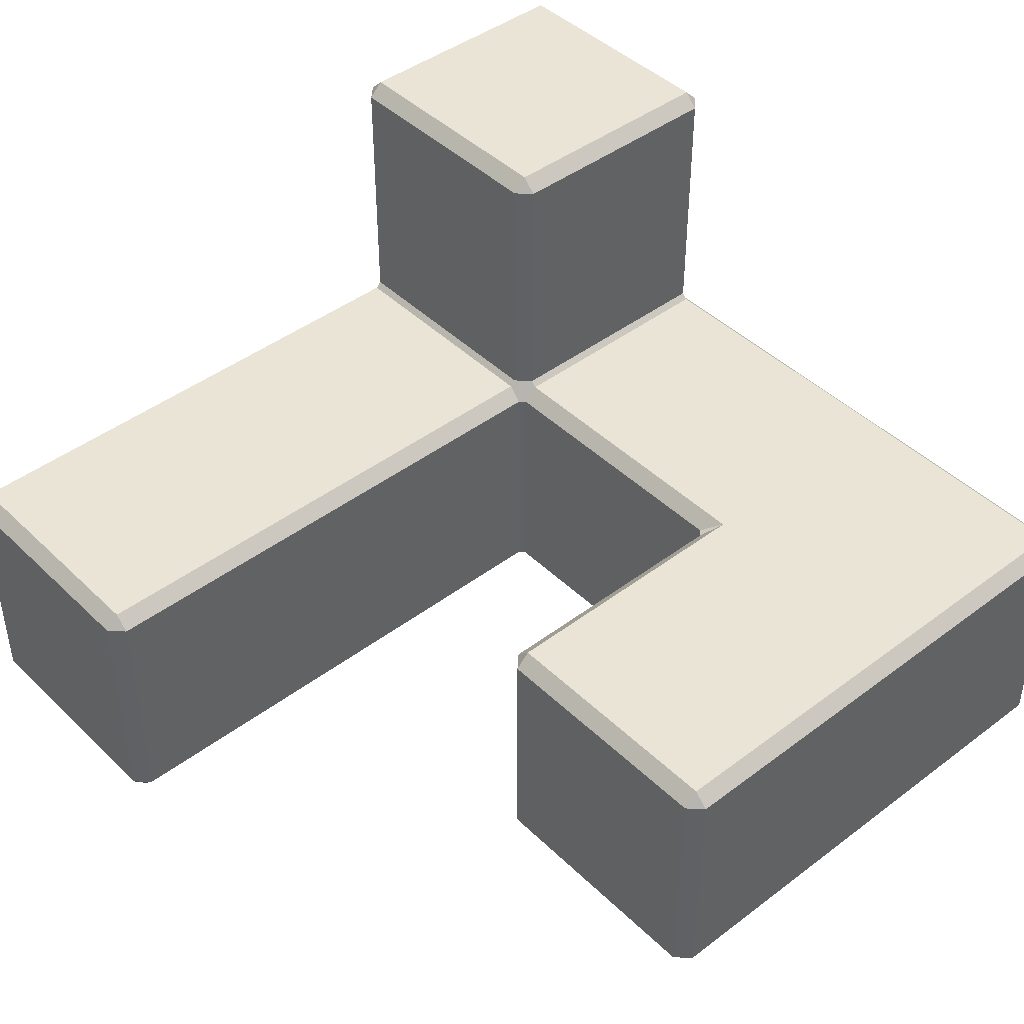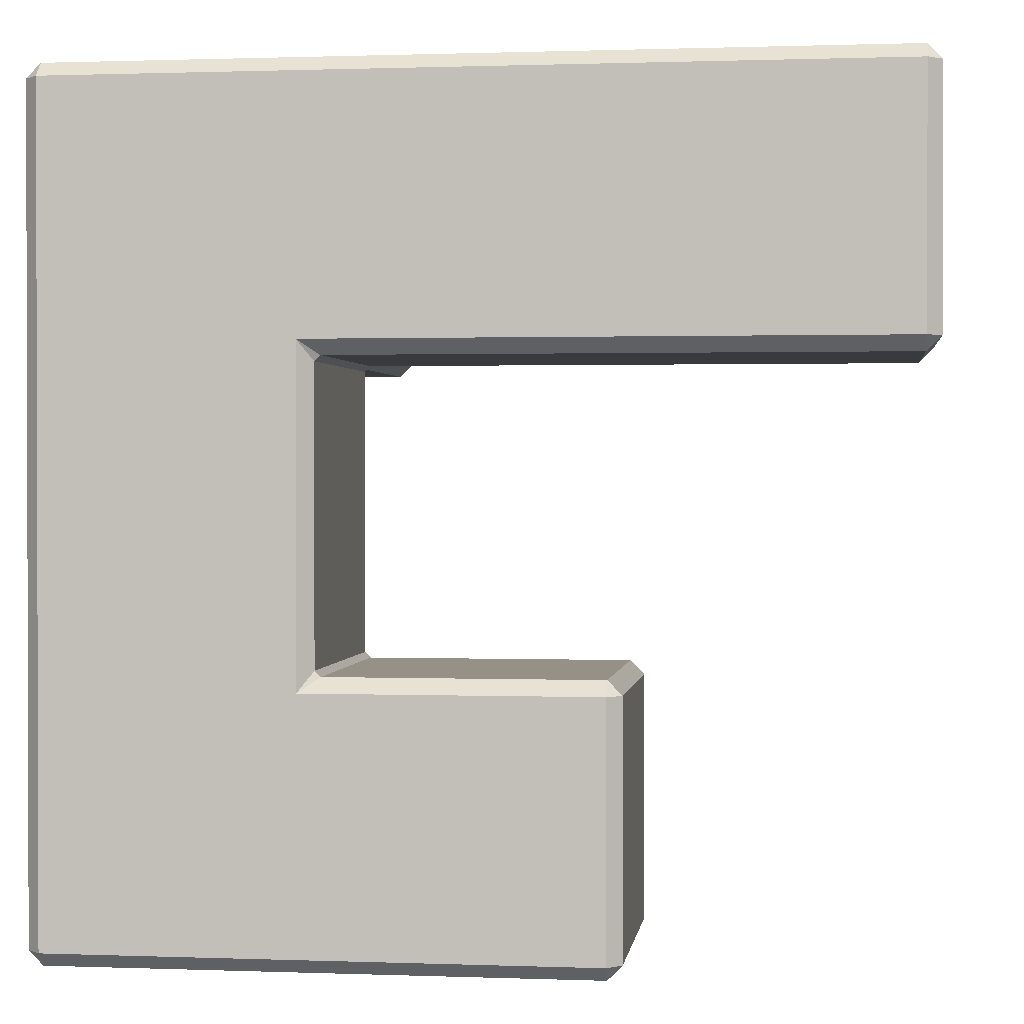
<metadata>
{"format":"obj","ext":"obj","renderer":"f3d","projection":"perspective","resolution":1024,"background":"white","views":[{"elev":43.8,"azim":-41.6,"up":"+Z"},{"elev":0.9,"azim":-172.4,"up":"+Y"}]}
</metadata>
<code>
g shape
v 0.52 -0.43 -0.43
v 0.52 -0.43 0.43
v 0.52 0.43 -0.43
v 0.52 0.43 0.43
v 0.57 -0.48 -0.43
v 0.57 -0.48 0.43
v 1.43 -0.48 -0.43
v 1.43 -0.48 0.43
v 1.43 -0.48 -0.43
v 1.43 -0.48 0.43
v 1.5 -0.48 -0.43
v 1.5 -0.48 0.43
v 0.57 0.48 -0.43
v 0.57 0.48 0.43
v 1.43 0.48 -0.43
v 1.43 0.48 0.43
v 1.43 0.48 -0.43
v 1.43 0.48 0.43
v 1.5 0.48 -0.43
v 1.5 0.48 0.43
v 0.57 -0.43 -0.48
v 0.57 0.43 -0.48
v 1.43 -0.43 -0.48
v 1.43 0.43 -0.48
v 1.43 -0.43 -0.48
v 1.43 0.43 -0.48
v 1.5 -0.43 -0.48
v 1.5 0.43 -0.48
v 0.57 -0.43 0.48
v 0.57 0.43 0.48
v 1.43 -0.43 0.48
v 1.43 0.43 0.48
v 1.43 -0.43 0.48
v 1.43 0.43 0.48
v 1.5 -0.43 0.48
v 1.5 0.43 0.48
v 0.52 -0.43 -0.43
v 0.57 -0.48 -0.43
v 0.57 -0.48 0.43
v 0.52 -0.43 0.43
v 0.52 0.43 -0.43
v 0.57 0.48 -0.43
v 0.57 0.48 0.43
v 0.52 0.43 0.43
v 0.52 -0.43 -0.43
v 0.57 -0.43 -0.48
v 0.57 0.43 -0.48
v 0.52 0.43 -0.43
v 0.52 -0.43 0.43
v 0.57 -0.43 0.48
v 0.57 0.43 0.48
v 0.52 0.43 0.43
v 0.57 -0.48 -0.43
v 0.57 -0.43 -0.48
v 1.43 -0.43 -0.48
v 1.43 -0.48 -0.43
v 1.5 -0.48 -0.43
v 1.5 -0.43 -0.48
v 1.43 -0.43 -0.48
v 1.43 -0.48 -0.43
v 0.57 -0.48 0.43
v 0.57 -0.43 0.48
v 1.43 -0.43 0.48
v 1.43 -0.48 0.43
v 1.5 -0.48 0.43
v 1.5 -0.43 0.48
v 1.43 -0.43 0.48
v 1.43 -0.48 0.43
v 0.57 0.48 -0.43
v 0.57 0.43 -0.48
v 1.43 0.43 -0.48
v 1.43 0.48 -0.43
v 1.5 0.48 -0.43
v 1.5 0.43 -0.48
v 1.43 0.43 -0.48
v 1.43 0.48 -0.43
v 0.57 0.48 0.43
v 0.57 0.43 0.48
v 1.43 0.43 0.48
v 1.43 0.48 0.43
v 1.5 0.48 0.43
v 1.5 0.43 0.48
v 1.43 0.43 0.48
v 1.43 0.48 0.43
v 0.52 -0.43 -0.43
v 0.57 -0.48 -0.43
v 0.57 -0.43 -0.48
v 0.52 -0.43 0.43
v 0.57 -0.48 0.43
v 0.57 -0.43 0.48
v 0.52 0.43 -0.43
v 0.57 0.48 -0.43
v 0.57 0.43 -0.48
v 0.52 0.43 0.43
v 0.57 0.48 0.43
v 0.57 0.43 0.48
v 2.48 -0.43 -0.43
v 2.48 -0.43 0.43
v 2.48 0.43 -0.43
v 2.48 0.43 0.43
v 2.48 0.43 -0.43
v 2.48 0.43 0.43
v 2.48 0.5 -0.43
v 2.48 0.5 0.43
v 1.57 -0.48 -0.43
v 1.57 -0.48 0.43
v 2.43 -0.48 -0.43
v 2.43 -0.48 0.43
v 1.57 -0.48 -0.43
v 1.57 -0.48 0.43
v 1.5 -0.48 -0.43
v 1.5 -0.48 0.43
v 1.57 -0.43 -0.48
v 1.57 0.43 -0.48
v 2.43 -0.43 -0.48
v 2.43 0.43 -0.48
v 1.57 -0.43 -0.48
v 1.57 0.43 -0.48
v 1.5 -0.43 -0.48
v 1.5 0.43 -0.48
v 1.57 0.43 -0.48
v 1.57 0.5 -0.48
v 2.43 0.43 -0.48
v 2.43 0.5 -0.48
v 1.57 -0.43 0.48
v 1.57 0.43 0.48
v 2.43 -0.43 0.48
v 2.43 0.43 0.48
v 1.57 -0.43 0.48
v 1.57 0.43 0.48
v 1.5 -0.43 0.48
v 1.5 0.43 0.48
v 1.57 0.43 0.48
v 1.57 0.5 0.48
v 2.43 0.43 0.48
v 2.43 0.5 0.48
v 1.5 0.48 -0.43
v 1.52 0.5 -0.43
v 1.52 0.5 0.43
v 1.5 0.48 0.43
v 2.48 -0.43 -0.43
v 2.43 -0.48 -0.43
v 2.43 -0.48 0.43
v 2.48 -0.43 0.43
v 2.48 -0.43 -0.43
v 2.43 -0.43 -0.48
v 2.43 0.43 -0.48
v 2.48 0.43 -0.43
v 2.48 0.5 -0.43
v 2.43 0.5 -0.48
v 2.43 0.43 -0.48
v 2.48 0.43 -0.43
v 2.48 -0.43 0.43
v 2.43 -0.43 0.48
v 2.43 0.43 0.48
v 2.48 0.43 0.43
v 2.48 0.5 0.43
v 2.43 0.5 0.48
v 2.43 0.43 0.48
v 2.48 0.43 0.43
v 1.57 -0.48 -0.43
v 1.57 -0.43 -0.48
v 2.43 -0.43 -0.48
v 2.43 -0.48 -0.43
v 1.5 -0.48 -0.43
v 1.5 -0.43 -0.48
v 1.57 -0.43 -0.48
v 1.57 -0.48 -0.43
v 1.57 -0.48 0.43
v 1.57 -0.43 0.48
v 2.43 -0.43 0.48
v 2.43 -0.48 0.43
v 1.5 -0.48 0.43
v 1.5 -0.43 0.48
v 1.57 -0.43 0.48
v 1.57 -0.48 0.43
v 1.57 0.43 -0.48
v 1.5 0.43 -0.48
v 1.5 0.48 -0.43
v 1.52 0.5 -0.43
v 1.57 0.5 -0.48
v 1.57 0.43 0.48
v 1.5 0.43 0.48
v 1.5 0.48 0.43
v 1.52 0.5 0.43
v 1.57 0.5 0.48
v 2.48 -0.43 -0.43
v 2.43 -0.48 -0.43
v 2.43 -0.43 -0.48
v 2.48 -0.43 0.43
v 2.43 -0.48 0.43
v 2.43 -0.43 0.48
v 1.52 0.57 -0.43
v 1.52 0.57 0.43
v 1.52 1.43 -0.43
v 1.52 1.43 0.43
v 1.52 0.57 -0.43
v 1.52 0.57 0.43
v 1.52 0.5 -0.43
v 1.52 0.5 0.43
v 1.52 1.43 -0.43
v 1.52 1.43 0.43
v 1.52 1.5 -0.43
v 1.52 1.5 0.43
v 2.48 0.57 -0.43
v 2.48 0.57 0.43
v 2.48 1.43 -0.43
v 2.48 1.43 0.43
v 2.48 0.57 -0.43
v 2.48 0.57 0.43
v 2.48 0.5 -0.43
v 2.48 0.5 0.43
v 2.48 1.43 -0.43
v 2.48 1.43 0.43
v 2.48 1.5 -0.43
v 2.48 1.5 0.43
v 1.57 0.57 -0.48
v 1.57 1.43 -0.48
v 2.43 0.57 -0.48
v 2.43 1.43 -0.48
v 1.57 0.57 -0.48
v 1.57 0.5 -0.48
v 2.43 0.57 -0.48
v 2.43 0.5 -0.48
v 1.57 1.43 -0.48
v 1.57 1.5 -0.48
v 2.43 1.43 -0.48
v 2.43 1.5 -0.48
v 1.57 0.57 0.48
v 1.57 1.43 0.48
v 2.43 0.57 0.48
v 2.43 1.43 0.48
v 1.57 0.57 0.48
v 1.57 0.5 0.48
v 2.43 0.57 0.48
v 2.43 0.5 0.48
v 1.57 1.43 0.48
v 1.57 1.5 0.48
v 2.43 1.43 0.48
v 2.43 1.5 0.48
v 1.52 0.57 -0.43
v 1.57 0.57 -0.48
v 1.57 1.43 -0.48
v 1.52 1.43 -0.43
v 1.52 0.5 -0.43
v 1.57 0.5 -0.48
v 1.57 0.57 -0.48
v 1.52 0.57 -0.43
v 1.52 1.5 -0.43
v 1.57 1.5 -0.48
v 1.57 1.43 -0.48
v 1.52 1.43 -0.43
v 1.52 0.57 0.43
v 1.57 0.57 0.48
v 1.57 1.43 0.48
v 1.52 1.43 0.43
v 1.52 0.5 0.43
v 1.57 0.5 0.48
v 1.57 0.57 0.48
v 1.52 0.57 0.43
v 1.52 1.5 0.43
v 1.57 1.5 0.48
v 1.57 1.43 0.48
v 1.52 1.43 0.43
v 2.48 0.57 -0.43
v 2.43 0.57 -0.48
v 2.43 1.43 -0.48
v 2.48 1.43 -0.43
v 2.48 0.5 -0.43
v 2.43 0.5 -0.48
v 2.43 0.57 -0.48
v 2.48 0.57 -0.43
v 2.48 1.5 -0.43
v 2.43 1.5 -0.48
v 2.43 1.43 -0.48
v 2.48 1.43 -0.43
v 2.48 0.57 0.43
v 2.43 0.57 0.48
v 2.43 1.43 0.48
v 2.48 1.43 0.43
v 2.48 0.5 0.43
v 2.43 0.5 0.48
v 2.43 0.57 0.48
v 2.48 0.57 0.43
v 2.48 1.5 0.43
v 2.43 1.5 0.48
v 2.43 1.43 0.48
v 2.48 1.43 0.43
v -0.48 1.57 -0.43
v -0.48 1.57 0.43
v -0.48 2.43 -0.43
v -0.48 2.43 0.43
v -0.43 1.52 -0.43
v -0.43 1.52 0.43
v 0.43 1.52 -0.43
v 0.43 1.52 0.43
v 0.43 1.52 -0.43
v 0.43 1.52 0.43
v 0.5 1.52 -0.43
v 0.5 1.52 0.43
v -0.43 2.48 -0.43
v -0.43 2.48 0.43
v 0.43 2.48 -0.43
v 0.43 2.48 0.43
v 0.43 2.48 -0.43
v 0.43 2.48 0.43
v 0.5 2.48 -0.43
v 0.5 2.48 0.43
v -0.43 1.57 -0.48
v -0.43 2.43 -0.48
v 0.43 1.57 -0.48
v 0.43 2.43 -0.48
v 0.43 1.57 -0.48
v 0.43 2.43 -0.48
v 0.5 1.57 -0.48
v 0.5 2.43 -0.48
v -0.43 1.57 0.48
v -0.43 2.43 0.48
v 0.43 1.57 0.48
v 0.43 2.43 0.48
v 0.43 1.57 0.48
v 0.43 2.43 0.48
v 0.5 1.57 0.48
v 0.5 2.43 0.48
v -0.48 1.57 -0.43
v -0.43 1.52 -0.43
v -0.43 1.52 0.43
v -0.48 1.57 0.43
v -0.48 2.43 -0.43
v -0.43 2.48 -0.43
v -0.43 2.48 0.43
v -0.48 2.43 0.43
v -0.48 1.57 -0.43
v -0.43 1.57 -0.48
v -0.43 2.43 -0.48
v -0.48 2.43 -0.43
v -0.48 1.57 0.43
v -0.43 1.57 0.48
v -0.43 2.43 0.48
v -0.48 2.43 0.43
v -0.43 1.52 -0.43
v -0.43 1.57 -0.48
v 0.43 1.57 -0.48
v 0.43 1.52 -0.43
v 0.5 1.52 -0.43
v 0.5 1.57 -0.48
v 0.43 1.57 -0.48
v 0.43 1.52 -0.43
v -0.43 1.52 0.43
v -0.43 1.57 0.48
v 0.43 1.57 0.48
v 0.43 1.52 0.43
v 0.5 1.52 0.43
v 0.5 1.57 0.48
v 0.43 1.57 0.48
v 0.43 1.52 0.43
v -0.43 2.48 -0.43
v -0.43 2.43 -0.48
v 0.43 2.43 -0.48
v 0.43 2.48 -0.43
v 0.5 2.48 -0.43
v 0.5 2.43 -0.48
v 0.43 2.43 -0.48
v 0.43 2.48 -0.43
v -0.43 2.48 0.43
v -0.43 2.43 0.48
v 0.43 2.43 0.48
v 0.43 2.48 0.43
v 0.5 2.48 0.43
v 0.5 2.43 0.48
v 0.43 2.43 0.48
v 0.43 2.48 0.43
v -0.48 1.57 -0.43
v -0.43 1.52 -0.43
v -0.43 1.57 -0.48
v -0.48 1.57 0.43
v -0.43 1.52 0.43
v -0.43 1.57 0.48
v -0.48 2.43 -0.43
v -0.43 2.48 -0.43
v -0.43 2.43 -0.48
v -0.48 2.43 0.43
v -0.43 2.48 0.43
v -0.43 2.43 0.48
v 0.57 1.52 -0.43
v 0.57 1.52 0.43
v 1.43 1.52 -0.43
v 1.43 1.52 0.43
v 0.57 1.52 -0.43
v 0.57 1.52 0.43
v 0.5 1.52 -0.43
v 0.5 1.52 0.43
v 1.43 1.52 -0.43
v 1.43 1.52 0.43
v 1.5 1.52 -0.43
v 1.5 1.52 0.43
v 0.57 2.48 -0.43
v 0.57 2.48 0.43
v 1.43 2.48 -0.43
v 1.43 2.48 0.43
v 0.57 2.48 -0.43
v 0.57 2.48 0.43
v 0.5 2.48 -0.43
v 0.5 2.48 0.43
v 1.43 2.48 -0.43
v 1.43 2.48 0.43
v 1.5 2.48 -0.43
v 1.5 2.48 0.43
v 0.57 1.57 -0.48
v 0.57 2.43 -0.48
v 1.43 1.57 -0.48
v 1.43 2.43 -0.48
v 0.57 1.57 -0.48
v 0.57 2.43 -0.48
v 0.5 1.57 -0.48
v 0.5 2.43 -0.48
v 1.43 1.57 -0.48
v 1.43 2.43 -0.48
v 1.5 1.57 -0.48
v 1.5 2.43 -0.48
v 0.57 1.57 0.48
v 0.57 2.43 0.48
v 1.43 1.57 0.48
v 1.43 2.43 0.48
v 0.57 1.57 0.48
v 0.57 2.43 0.48
v 0.5 1.57 0.48
v 0.5 2.43 0.48
v 1.43 1.57 0.48
v 1.43 2.43 0.48
v 1.5 1.57 0.48
v 1.5 2.43 0.48
v 0.57 1.52 -0.43
v 0.57 1.57 -0.48
v 1.43 1.57 -0.48
v 1.43 1.52 -0.43
v 0.5 1.52 -0.43
v 0.5 1.57 -0.48
v 0.57 1.57 -0.48
v 0.57 1.52 -0.43
v 1.5 1.52 -0.43
v 1.5 1.57 -0.48
v 1.43 1.57 -0.48
v 1.43 1.52 -0.43
v 0.57 1.52 0.43
v 0.57 1.57 0.48
v 1.43 1.57 0.48
v 1.43 1.52 0.43
v 0.5 1.52 0.43
v 0.5 1.57 0.48
v 0.57 1.57 0.48
v 0.57 1.52 0.43
v 1.5 1.52 0.43
v 1.5 1.57 0.48
v 1.43 1.57 0.48
v 1.43 1.52 0.43
v 0.57 2.48 -0.43
v 0.57 2.43 -0.48
v 1.43 2.43 -0.48
v 1.43 2.48 -0.43
v 0.5 2.48 -0.43
v 0.5 2.43 -0.48
v 0.57 2.43 -0.48
v 0.57 2.48 -0.43
v 1.5 2.48 -0.43
v 1.5 2.43 -0.48
v 1.43 2.43 -0.48
v 1.43 2.48 -0.43
v 0.57 2.48 0.43
v 0.57 2.43 0.48
v 1.43 2.43 0.48
v 1.43 2.48 0.43
v 0.5 2.48 0.43
v 0.5 2.43 0.48
v 0.57 2.43 0.48
v 0.57 2.48 0.43
v 1.5 2.48 0.43
v 1.5 2.43 0.48
v 1.43 2.43 0.48
v 1.43 2.48 0.43
v 2.48 1.57 -0.43
v 2.48 1.57 0.43
v 2.48 2.43 -0.43
v 2.48 2.43 0.43
v 2.48 1.57 -0.43
v 2.48 1.57 0.43
v 2.48 1.5 -0.43
v 2.48 1.5 0.43
v 2.48 1.57 0.43
v 2.48 1.57 0.5
v 2.48 2.43 0.43
v 2.48 2.43 0.5
v 1.57 2.48 -0.43
v 1.57 2.48 0.43
v 2.43 2.48 -0.43
v 2.43 2.48 0.43
v 1.57 2.48 -0.43
v 1.57 2.48 0.43
v 1.5 2.48 -0.43
v 1.5 2.48 0.43
v 1.57 2.48 0.43
v 1.57 2.48 0.5
v 2.43 2.48 0.43
v 2.43 2.48 0.5
v 1.57 1.57 -0.48
v 1.57 2.43 -0.48
v 2.43 1.57 -0.48
v 2.43 2.43 -0.48
v 1.57 1.57 -0.48
v 1.57 2.43 -0.48
v 1.5 1.57 -0.48
v 1.5 2.43 -0.48
v 1.57 1.57 -0.48
v 1.57 1.5 -0.48
v 2.43 1.57 -0.48
v 2.43 1.5 -0.48
v 1.5 1.52 -0.43
v 1.52 1.5 -0.43
v 1.52 1.5 0.43
v 1.5 1.52 0.43
v 1.5 1.57 0.48
v 1.52 1.57 0.5
v 1.52 2.43 0.5
v 1.5 2.43 0.48
v 2.48 2.43 -0.43
v 2.43 2.48 -0.43
v 2.43 2.48 0.43
v 2.48 2.43 0.43
v 2.48 2.43 0.5
v 2.43 2.48 0.5
v 2.43 2.48 0.43
v 2.48 2.43 0.43
v 2.48 1.57 -0.43
v 2.43 1.57 -0.48
v 2.43 2.43 -0.48
v 2.48 2.43 -0.43
v 2.48 1.5 -0.43
v 2.43 1.5 -0.48
v 2.43 1.57 -0.48
v 2.48 1.57 -0.43
v 1.57 1.5 0.48
v 1.57 1.52 0.5
v 2.43 1.52 0.5
v 2.43 1.5 0.48
v 1.57 2.48 -0.43
v 1.57 2.43 -0.48
v 2.43 2.43 -0.48
v 2.43 2.48 -0.43
v 1.5 2.48 -0.43
v 1.5 2.43 -0.48
v 1.57 2.43 -0.48
v 1.57 2.48 -0.43
v 1.57 1.57 -0.48
v 1.5 1.57 -0.48
v 1.5 1.52 -0.43
v 1.52 1.5 -0.43
v 1.57 1.5 -0.48
v 1.5 1.52 0.43
v 1.52 1.5 0.43
v 1.57 1.5 0.48
v 1.57 1.52 0.5
v 1.52 1.57 0.5
v 1.5 1.57 0.48
v 1.57 2.48 0.43
v 1.5 2.48 0.43
v 1.5 2.43 0.48
v 1.52 2.43 0.5
v 1.57 2.48 0.5
v 2.48 1.57 0.43
v 2.48 1.5 0.43
v 2.43 1.5 0.48
v 2.43 1.52 0.5
v 2.48 1.57 0.5
v 2.48 2.43 -0.43
v 2.43 2.48 -0.43
v 2.43 2.43 -0.48
v 1.52 1.57 0.57
v 1.52 1.57 1.43
v 1.52 2.43 0.57
v 1.52 2.43 1.43
v 1.52 1.57 0.57
v 1.52 1.57 0.5
v 1.52 2.43 0.57
v 1.52 2.43 0.5
v 2.48 1.57 0.57
v 2.48 1.57 1.43
v 2.48 2.43 0.57
v 2.48 2.43 1.43
v 2.48 1.57 0.57
v 2.48 1.57 0.5
v 2.48 2.43 0.57
v 2.48 2.43 0.5
v 1.57 1.52 0.57
v 1.57 1.52 1.43
v 2.43 1.52 0.57
v 2.43 1.52 1.43
v 1.57 1.52 0.57
v 1.57 1.52 0.5
v 2.43 1.52 0.57
v 2.43 1.52 0.5
v 1.57 2.48 0.57
v 1.57 2.48 1.43
v 2.43 2.48 0.57
v 2.43 2.48 1.43
v 1.57 2.48 0.57
v 1.57 2.48 0.5
v 2.43 2.48 0.57
v 2.43 2.48 0.5
v 1.57 1.57 1.48
v 1.57 2.43 1.48
v 2.43 1.57 1.48
v 2.43 2.43 1.48
v 1.52 1.57 0.57
v 1.57 1.52 0.57
v 1.57 1.52 1.43
v 1.52 1.57 1.43
v 1.52 1.57 0.5
v 1.57 1.52 0.5
v 1.57 1.52 0.57
v 1.52 1.57 0.57
v 1.52 2.43 0.57
v 1.57 2.48 0.57
v 1.57 2.48 1.43
v 1.52 2.43 1.43
v 1.52 2.43 0.5
v 1.57 2.48 0.5
v 1.57 2.48 0.57
v 1.52 2.43 0.57
v 1.52 1.57 1.43
v 1.57 1.57 1.48
v 1.57 2.43 1.48
v 1.52 2.43 1.43
v 2.48 1.57 0.57
v 2.43 1.52 0.57
v 2.43 1.52 1.43
v 2.48 1.57 1.43
v 2.48 1.57 0.5
v 2.43 1.52 0.5
v 2.43 1.52 0.57
v 2.48 1.57 0.57
v 2.48 2.43 0.57
v 2.43 2.48 0.57
v 2.43 2.48 1.43
v 2.48 2.43 1.43
v 2.48 2.43 0.5
v 2.43 2.48 0.5
v 2.43 2.48 0.57
v 2.48 2.43 0.57
v 2.48 1.57 1.43
v 2.43 1.57 1.48
v 2.43 2.43 1.48
v 2.48 2.43 1.43
v 1.57 1.52 1.43
v 1.57 1.57 1.48
v 2.43 1.57 1.48
v 2.43 1.52 1.43
v 1.57 2.48 1.43
v 1.57 2.43 1.48
v 2.43 2.43 1.48
v 2.43 2.48 1.43
v 1.52 1.57 1.43
v 1.57 1.52 1.43
v 1.57 1.57 1.48
v 1.52 2.43 1.43
v 1.57 2.48 1.43
v 1.57 2.43 1.48
v 2.48 1.57 1.43
v 2.43 1.52 1.43
v 2.43 1.57 1.48
v 2.48 2.43 1.43
v 2.43 2.48 1.43
v 2.43 2.43 1.48
f 1 2 4 3
f 5 7 8 6
f 9 11 12 10
f 13 14 16 15
f 17 18 20 19
f 21 22 24 23
f 25 26 28 27
f 29 31 32 30
f 33 35 36 34
f 37 38 39 40
f 41 44 43 42
f 45 48 47 46
f 49 50 51 52
f 53 54 55 56
f 57 60 59 58
f 61 64 63 62
f 65 66 67 68
f 69 72 71 70
f 73 74 75 76
f 77 78 79 80
f 81 84 83 82
f 85 87 86
f 88 89 90
f 91 92 93
f 94 96 95
f 97 99 100 98
f 101 103 104 102
f 105 107 108 106
f 109 110 112 111
f 113 114 116 115
f 117 119 120 118
f 121 122 124 123
f 125 127 128 126
f 129 130 132 131
f 133 135 136 134
f 137 140 139 138
f 141 144 143 142
f 145 146 147 148
f 149 152 151 150
f 153 156 155 154
f 157 158 159 160
f 161 162 163 164
f 165 166 167 168
f 169 172 171 170
f 173 176 175 174
f 177 178 179
f 177 179 180
f 177 180 181
f 182 184 183
f 182 185 184
f 182 186 185
f 187 188 189
f 190 192 191
f 193 194 196 195
f 197 199 200 198
f 201 202 204 203
f 205 207 208 206
f 209 210 212 211
f 213 215 216 214
f 217 218 220 219
f 221 223 224 222
f 225 226 228 227
f 229 231 232 230
f 233 234 236 235
f 237 239 240 238
f 241 244 243 242
f 245 248 247 246
f 249 250 251 252
f 253 254 255 256
f 257 258 259 260
f 261 264 263 262
f 265 266 267 268
f 269 270 271 272
f 273 276 275 274
f 277 280 279 278
f 281 284 283 282
f 285 286 287 288
f 289 290 292 291
f 293 295 296 294
f 297 299 300 298
f 301 302 304 303
f 305 306 308 307
f 309 310 312 311
f 313 314 316 315
f 317 319 320 318
f 321 323 324 322
f 325 326 327 328
f 329 332 331 330
f 333 336 335 334
f 337 338 339 340
f 341 342 343 344
f 345 348 347 346
f 349 352 351 350
f 353 354 355 356
f 357 360 359 358
f 361 362 363 364
f 365 366 367 368
f 369 372 371 370
f 373 375 374
f 376 377 378
f 379 380 381
f 382 384 383
f 385 387 388 386
f 389 390 392 391
f 393 395 396 394
f 397 398 400 399
f 401 403 404 402
f 405 406 408 407
f 409 410 412 411
f 413 415 416 414
f 417 418 420 419
f 421 423 424 422
f 425 426 428 427
f 429 431 432 430
f 433 434 435 436
f 437 438 439 440
f 441 444 443 442
f 445 448 447 446
f 449 452 451 450
f 453 454 455 456
f 457 460 459 458
f 461 464 463 462
f 465 466 467 468
f 469 470 471 472
f 473 474 475 476
f 477 480 479 478
f 481 483 484 482
f 485 486 488 487
f 489 491 492 490
f 493 494 496 495
f 497 499 500 498
f 501 502 504 503
f 505 506 508 507
f 509 511 512 510
f 513 515 516 514
f 517 518 519 520
f 521 522 523 524
f 525 526 527 528
f 529 532 531 530
f 533 534 535 536
f 537 538 539 540
f 541 544 543 542
f 545 548 547 546
f 549 552 551 550
f 553 555 554
f 553 556 555
f 553 557 556
f 558 559 560 561 562 563
f 564 565 566
f 564 566 567
f 564 567 568
f 569 571 570
f 569 572 571
f 569 573 572
f 574 576 575
f 577 578 580 579
f 581 583 584 582
f 585 587 588 586
f 589 590 592 591
f 593 595 596 594
f 597 598 600 599
f 601 602 604 603
f 605 607 608 606
f 609 611 612 610
f 613 614 615 616
f 617 618 619 620
f 621 624 623 622
f 625 628 627 626
f 629 630 631 632
f 633 636 635 634
f 637 640 639 638
f 641 642 643 644
f 645 646 647 648
f 649 652 651 650
f 653 656 655 654
f 657 658 659 660
f 661 662 663
f 664 666 665
f 667 669 668
f 670 671 672

</code>
